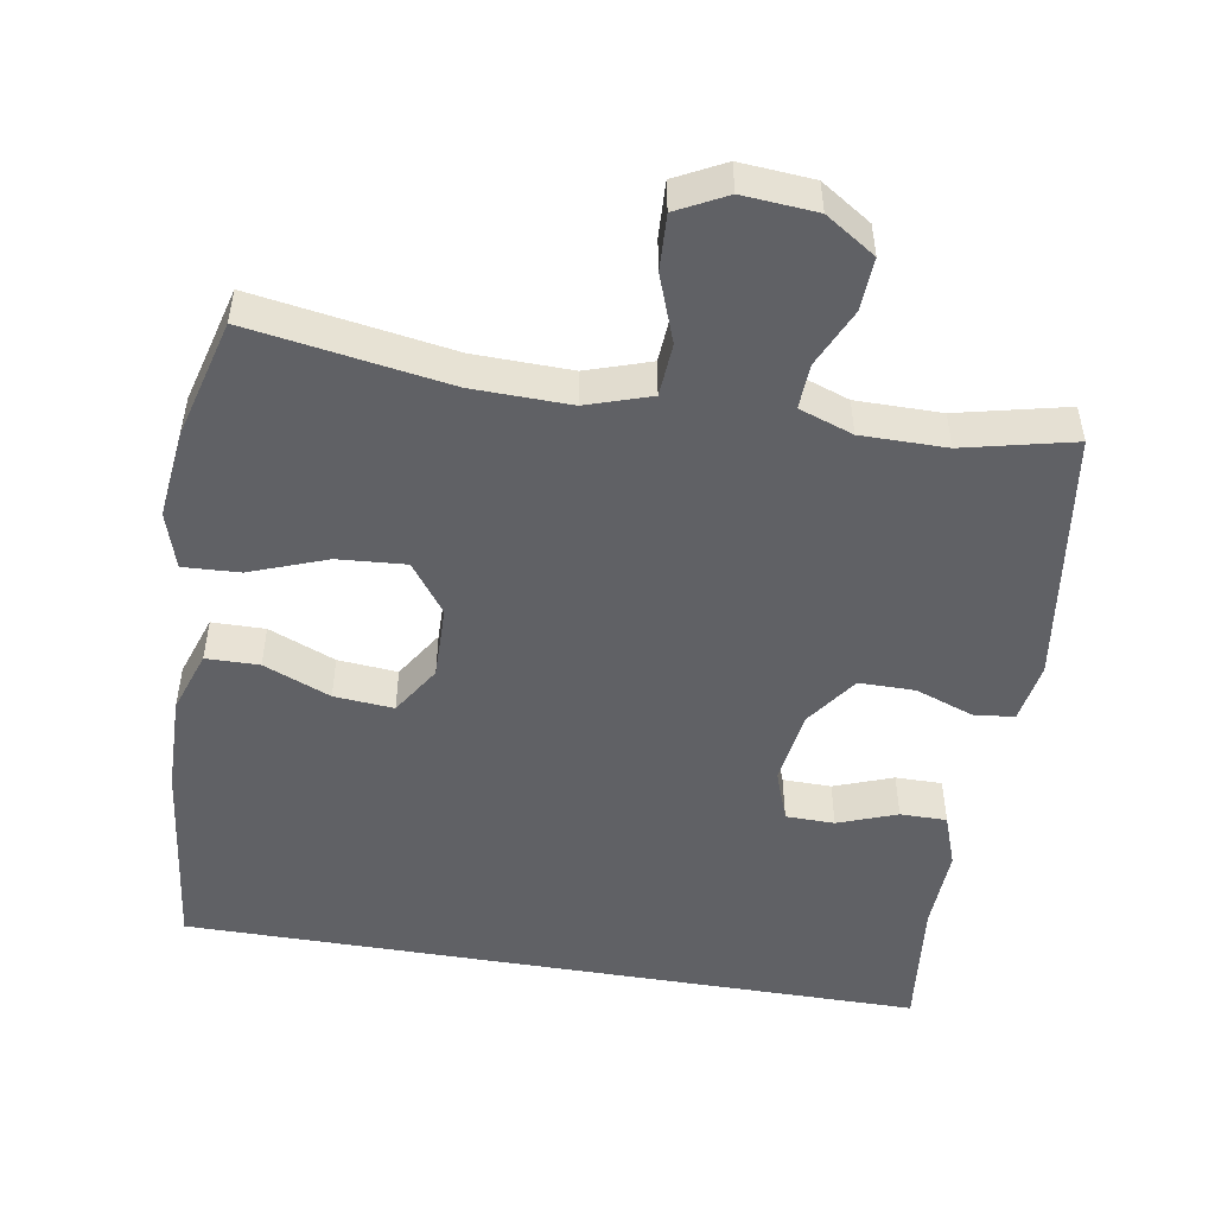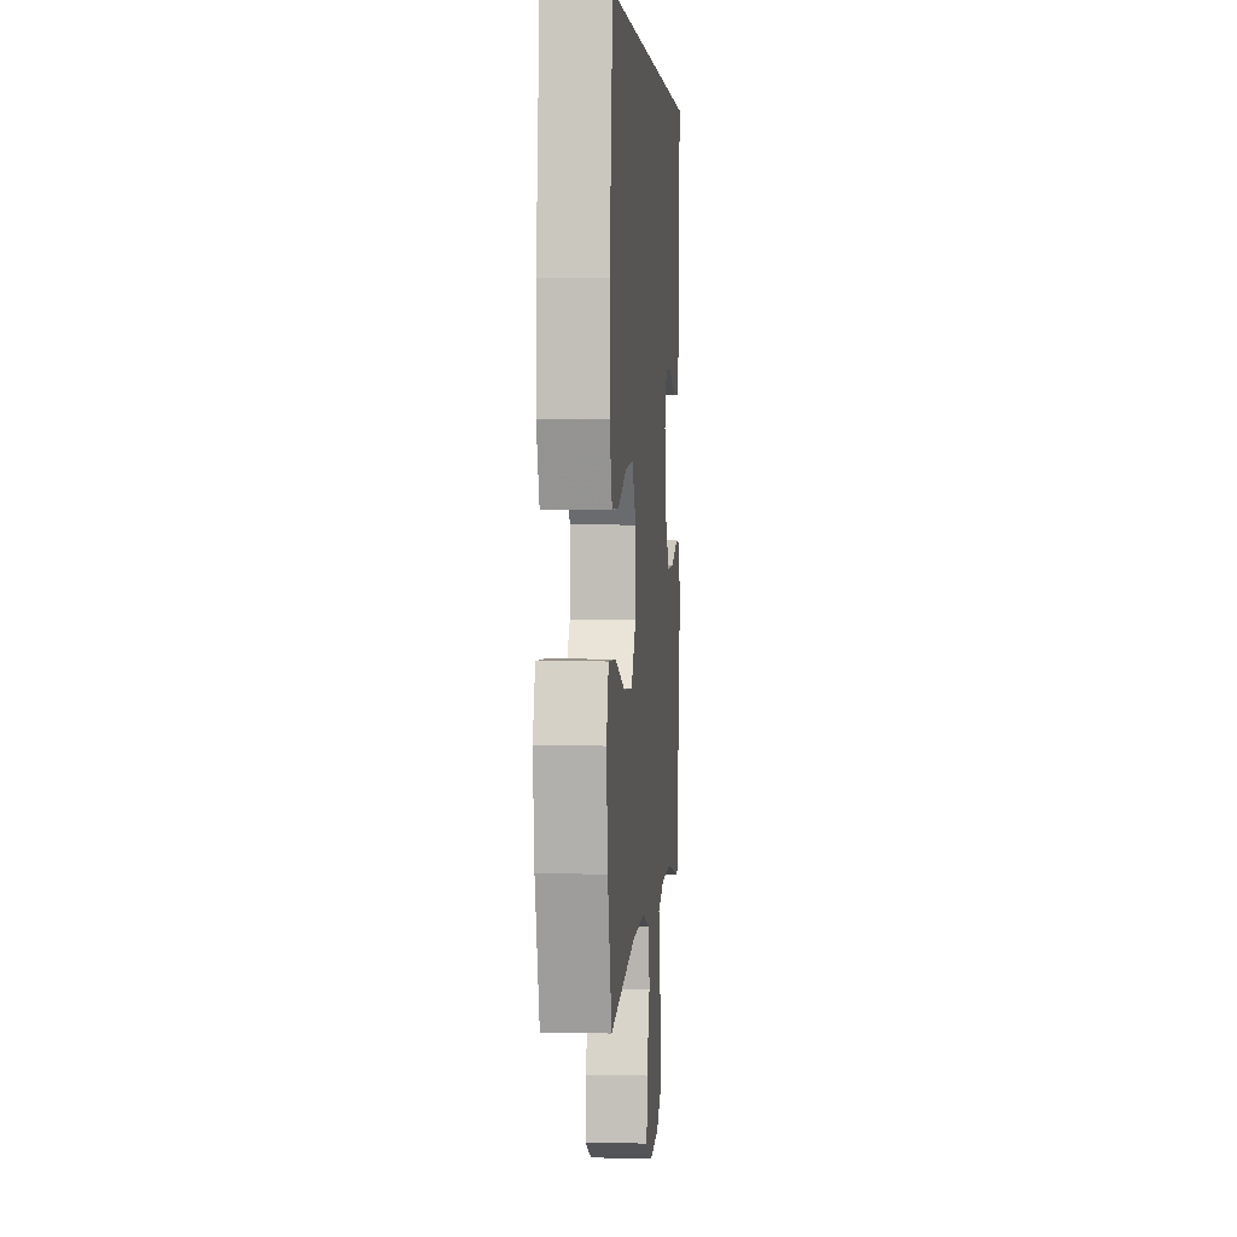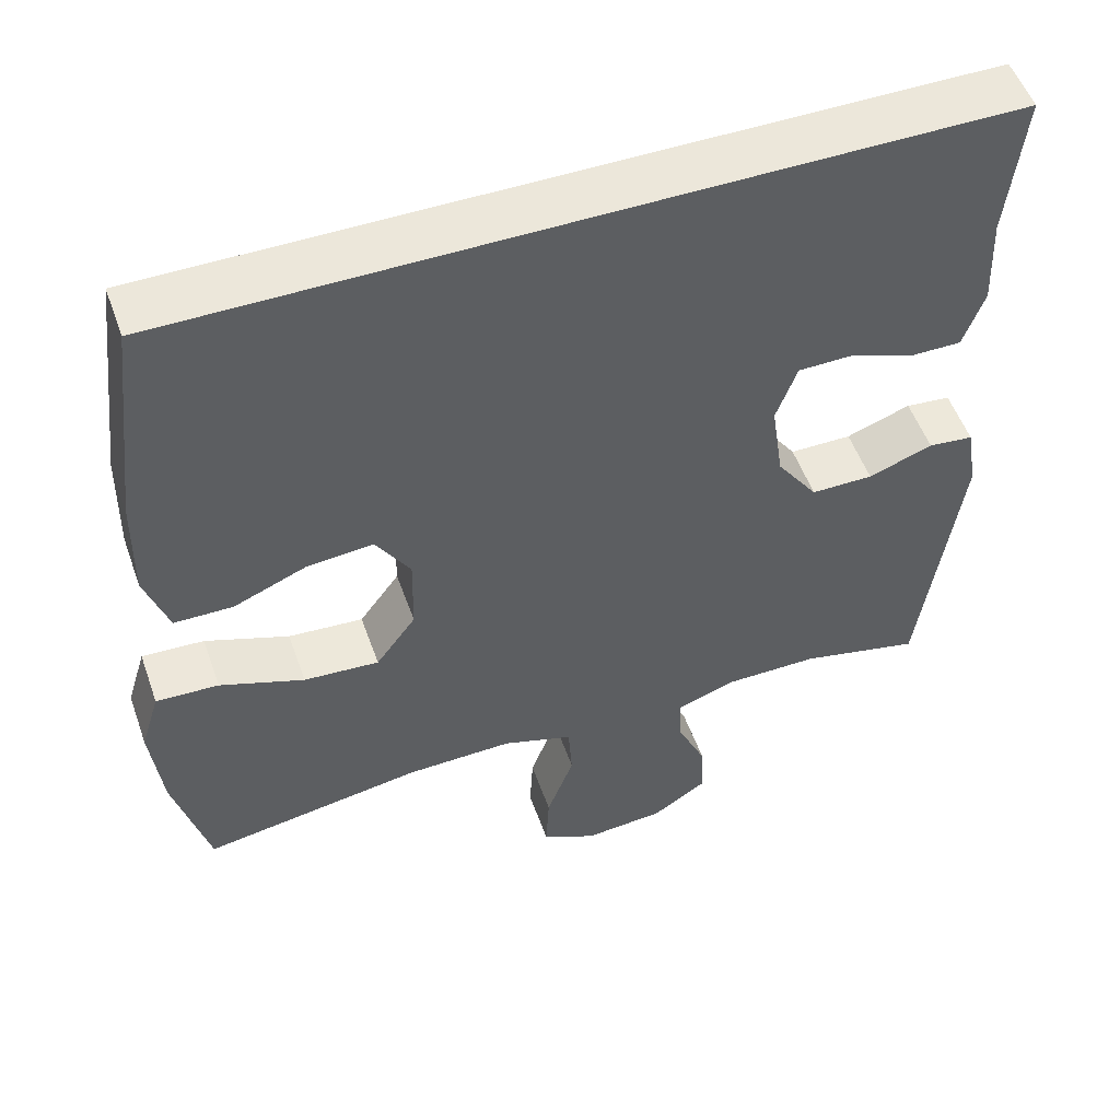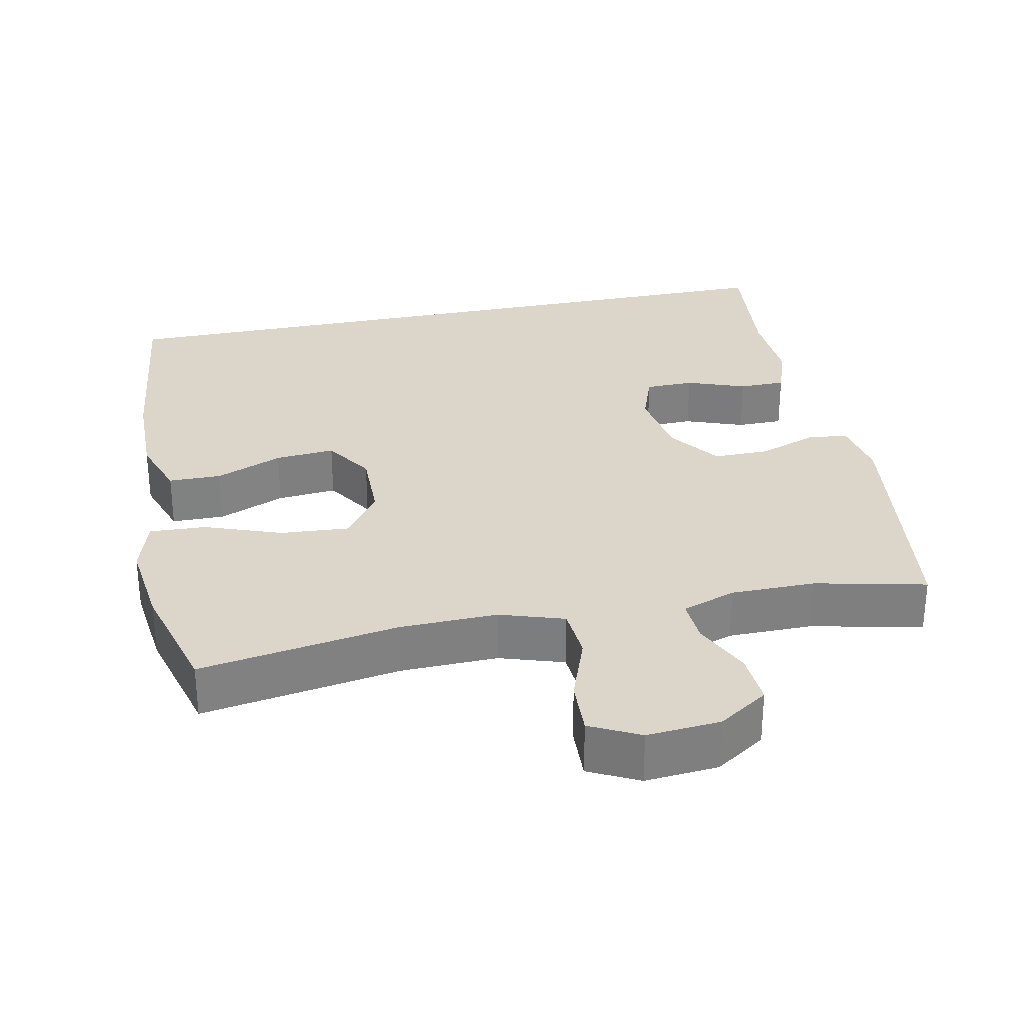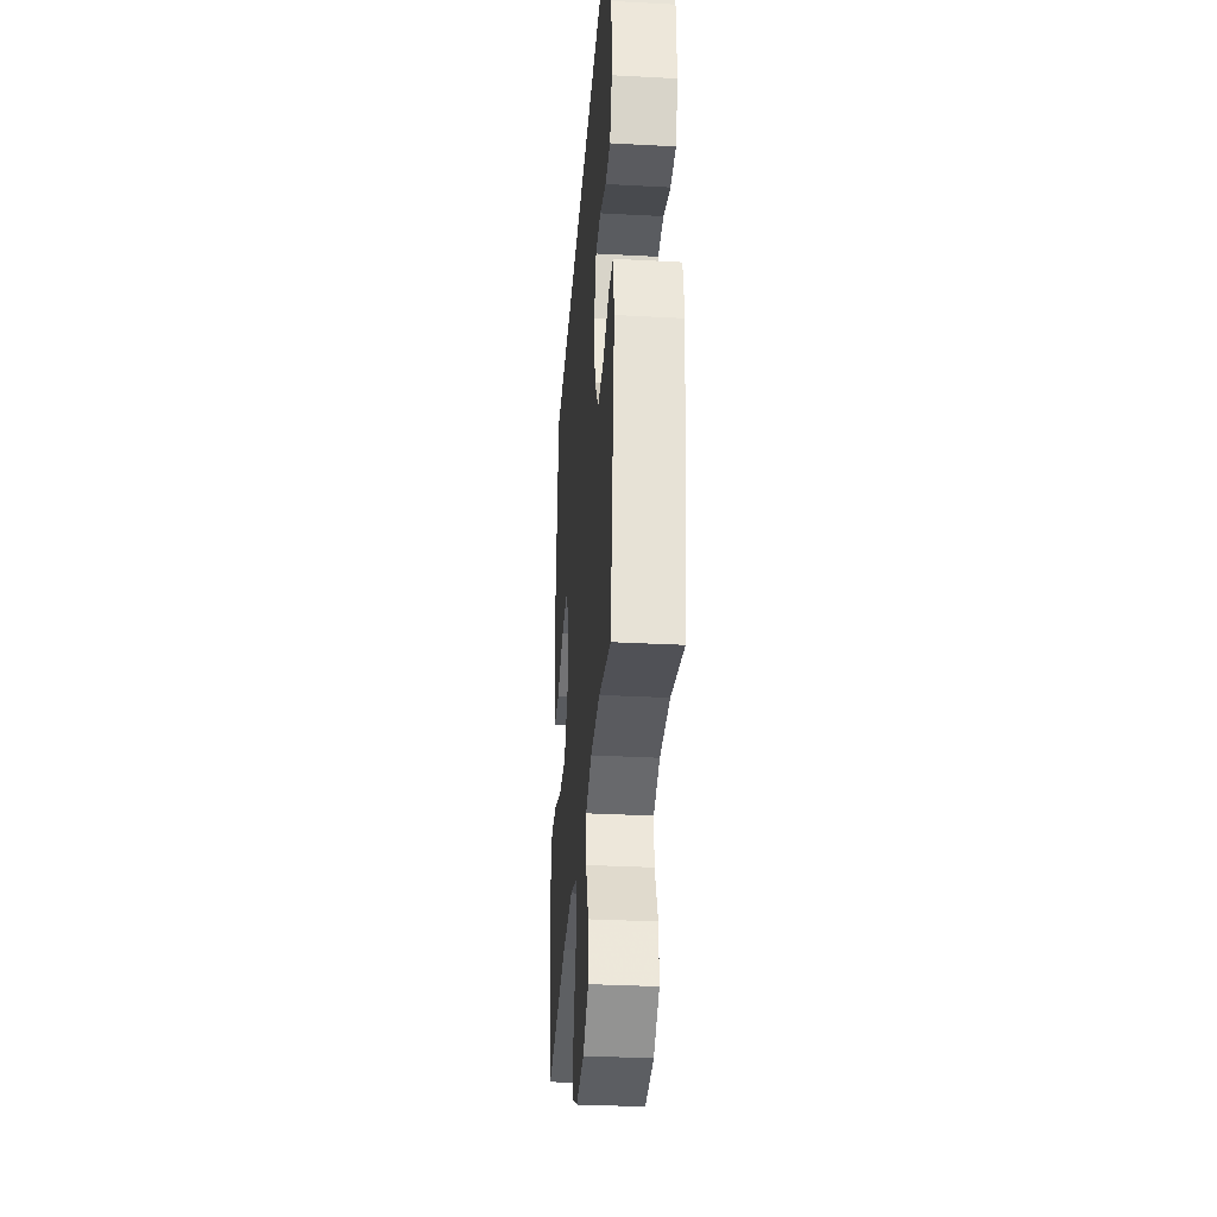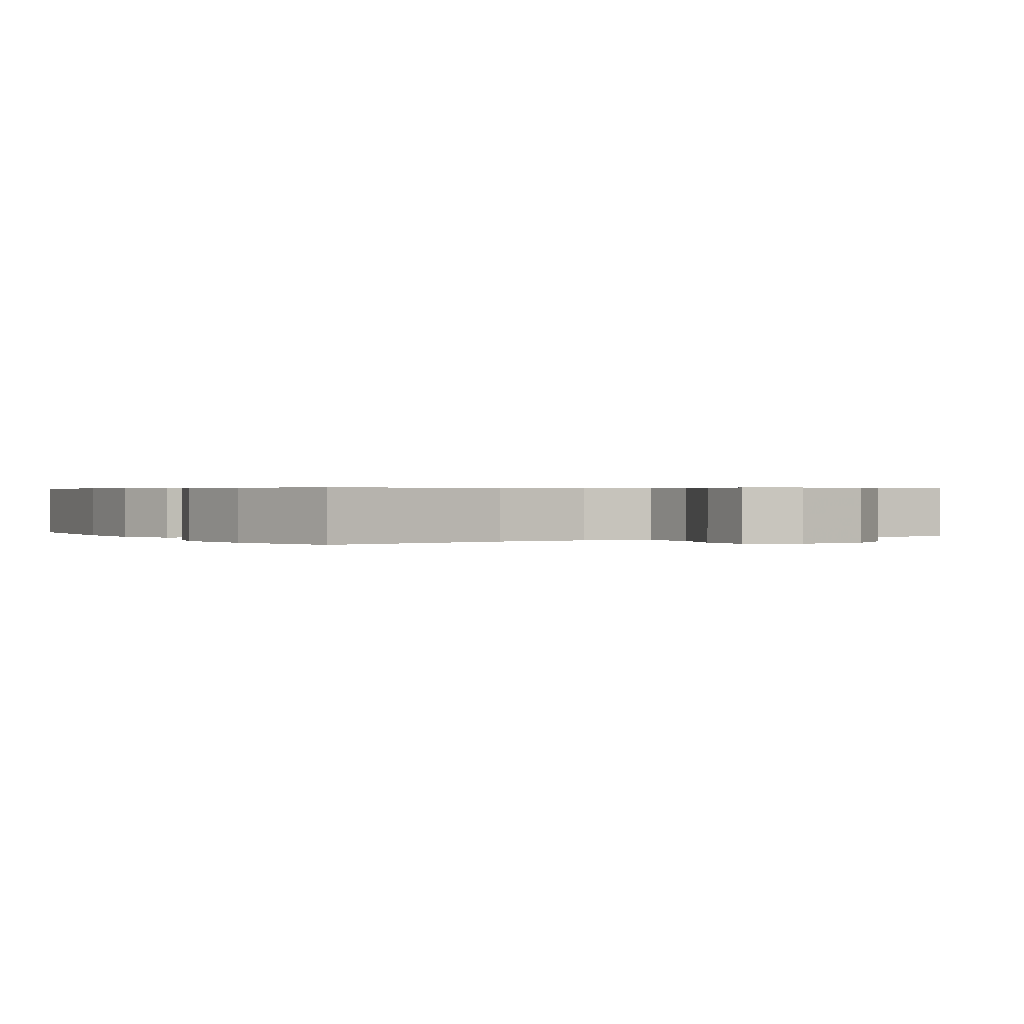
<metadata>
{"format":"obj","ext":"obj","renderer":"f3d","projection":"perspective","resolution":1024,"background":"white","views":[{"elev":-50.0,"azim":170.5,"up":"+Y"},{"elev":3.7,"azim":94.8,"up":"+Z"},{"elev":52.8,"azim":160.6,"up":"+Z"},{"elev":30.1,"azim":168.1,"up":"+Y"},{"elev":-33.4,"azim":-94.2,"up":"+Z"},{"elev":0.5,"azim":148.1,"up":"+Y"}]}
</metadata>
<code>
v -0.535 0.07 0.5
v 0.487 0.07 0.5
v 0.52 0.07 0.227
v 0.523 0.07 0.093
v 0.494 0.07 0.007
v 0.421 0.07 0.006
v 0.329 0.07 0.044
v 0.247 0.07 0.051
v 0.204 0.07 -0.017
v 0.206 0.07 -0.118
v 0.256 0.07 -0.186
v 0.35 0.07 -0.179
v 0.455 0.07 -0.14
v 0.533 0.07 -0.136
v 0.557 0.07 -0.214
v 0.543 0.07 -0.338
v 0.5 0.07 -0.5
v 0.226 0.07 -0.456
v 0.092 0.07 -0.453
v 0.004 0.07 -0.482
v -0.001 0.07 -0.555
v 0.033 0.07 -0.647
v 0.037 0.07 -0.724
v -0.031 0.07 -0.759
v -0.132 0.07 -0.751
v -0.201 0.07 -0.706
v -0.197 0.07 -0.633
v -0.161 0.07 -0.553
v -0.158 0.07 -0.491
v -0.232 0.07 -0.465
v -0.349 0.07 -0.465
v -0.5 0.07 -0.5
v -0.549 0.07 -0.149
v -0.535 0.07 -0.065
v -0.479 0.07 -0.059
v -0.399 0.07 -0.088
v -0.322 0.07 -0.088
v -0.271 0.07 -0.016
v -0.256 0.07 0.086
v -0.282 0.07 0.158
v -0.349 0.07 0.159
v -0.43 0.07 0.129
v -0.494 0.07 0.129
v -0.52 0.07 0.202
v -0.515 0.07 0.317
v -0.535 0 0.5
v 0.487 0 0.5
v 0.52 0 0.227
v 0.523 0 0.093
v 0.494 0 0.007
v 0.421 0 0.006
v 0.329 0 0.044
v 0.247 0 0.051
v 0.204 0 -0.017
v 0.206 0 -0.118
v 0.256 0 -0.186
v 0.35 0 -0.179
v 0.455 0 -0.14
v 0.533 0 -0.136
v 0.557 0 -0.214
v 0.543 0 -0.338
v 0.5 0 -0.5
v 0.226 0 -0.456
v 0.092 0 -0.453
v 0.004 0 -0.482
v -0.001 0 -0.555
v 0.033 0 -0.647
v 0.037 0 -0.724
v -0.031 0 -0.759
v -0.132 0 -0.751
v -0.201 0 -0.706
v -0.197 0 -0.633
v -0.161 0 -0.553
v -0.158 0 -0.491
v -0.232 0 -0.465
v -0.349 0 -0.465
v -0.5 0 -0.5
v -0.549 0 -0.149
v -0.535 0 -0.065
v -0.479 0 -0.059
v -0.399 0 -0.088
v -0.322 0 -0.088
v -0.271 0 -0.016
v -0.256 0 0.086
v -0.282 0 0.158
v -0.349 0 0.159
v -0.43 0 0.129
v -0.494 0 0.129
v -0.52 0 0.202
v -0.515 0 0.317
f 42 43 44 45
f 41 42 45 1
f 40 41 1 2
f 39 40 2 3
f 38 39 3 4
f 33 34 35 36
f 31 32 33 36
f 30 31 36 37
f 29 30 37 38
f 25 26 27 28
f 25 28 29
f 24 25 29
f 21 22 23 24
f 20 21 24 29
f 19 20 29 38
f 15 16 17 18
f 12 13 14 15
f 11 12 15 18
f 10 11 18 19
f 4 5 6 7
f 4 7 8
f 38 4 8
f 9 10 19 38
f 8 9 38
f 90 89 88 87
f 46 90 87 86
f 47 46 86 85
f 48 47 85 84
f 49 48 84 83
f 81 80 79 78
f 81 78 77 76
f 82 81 76 75
f 83 82 75 74
f 73 72 71 70
f 74 73 70
f 74 70 69
f 69 68 67 66
f 74 69 66 65
f 83 74 65 64
f 63 62 61 60
f 60 59 58 57
f 63 60 57 56
f 64 63 56 55
f 52 51 50 49
f 53 52 49
f 53 49 83
f 83 64 55 54
f 83 54 53
f 1 46 47 2
f 2 47 48 3
f 3 48 49 4
f 4 49 50 5
f 5 50 51 6
f 6 51 52 7
f 7 52 53 8
f 8 53 54 9
f 9 54 55 10
f 10 55 56 11
f 11 56 57 12
f 12 57 58 13
f 13 58 59 14
f 14 59 60 15
f 15 60 61 16
f 16 61 62 17
f 17 62 63 18
f 18 63 64 19
f 19 64 65 20
f 20 65 66 21
f 21 66 67 22
f 22 67 68 23
f 23 68 69 24
f 24 69 70 25
f 25 70 71 26
f 26 71 72 27
f 27 72 73 28
f 28 73 74 29
f 29 74 75 30
f 30 75 76 31
f 31 76 77 32
f 32 77 78 33
f 33 78 79 34
f 34 79 80 35
f 35 80 81 36
f 36 81 82 37
f 37 82 83 38
f 38 83 84 39
f 39 84 85 40
f 40 85 86 41
f 41 86 87 42
f 42 87 88 43
f 43 88 89 44
f 44 89 90 45
f 45 90 46 1

</code>
